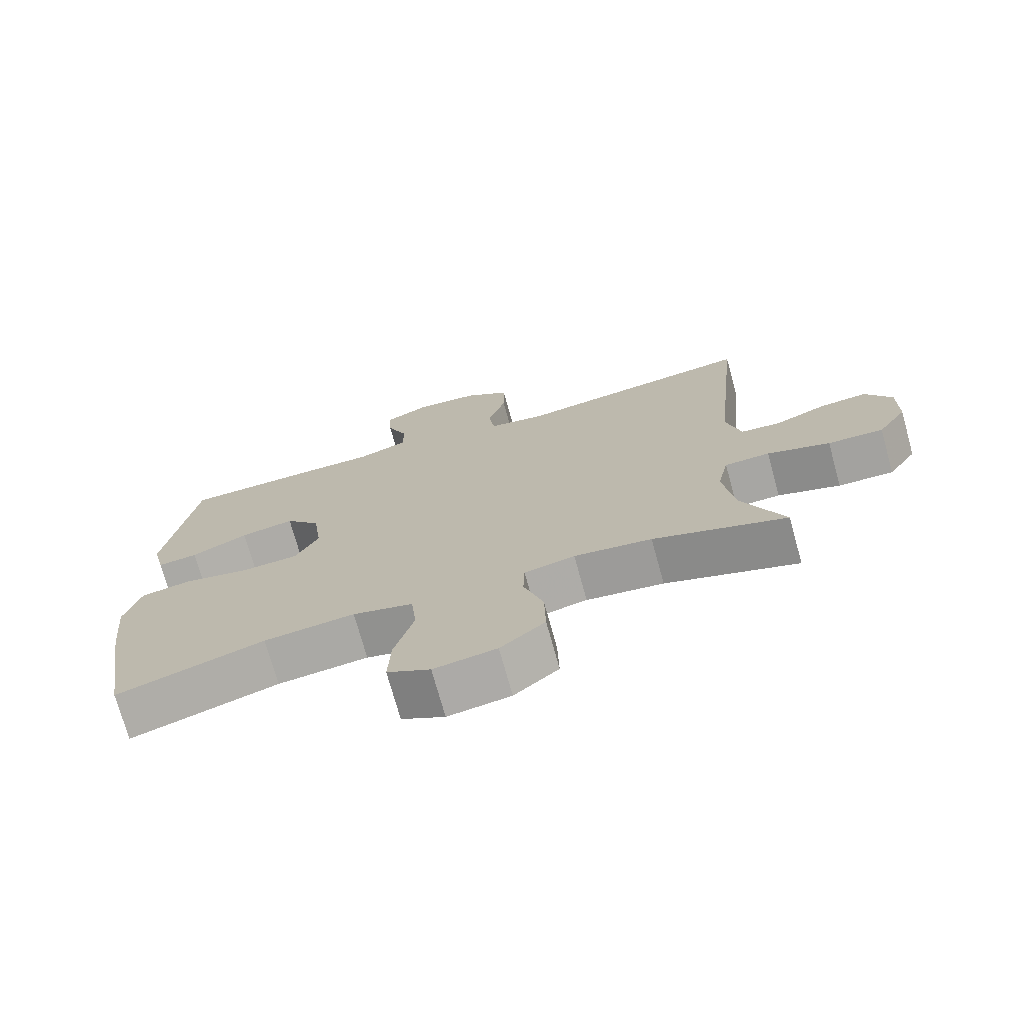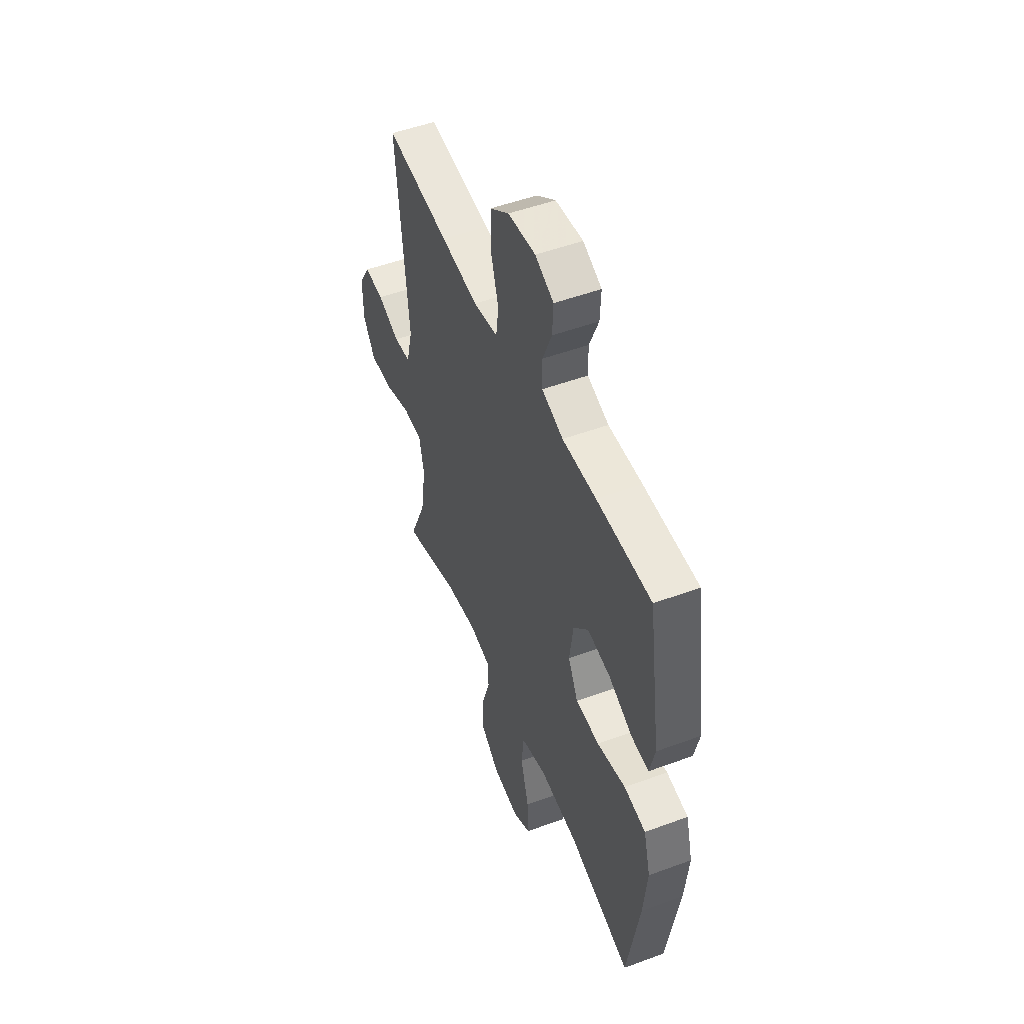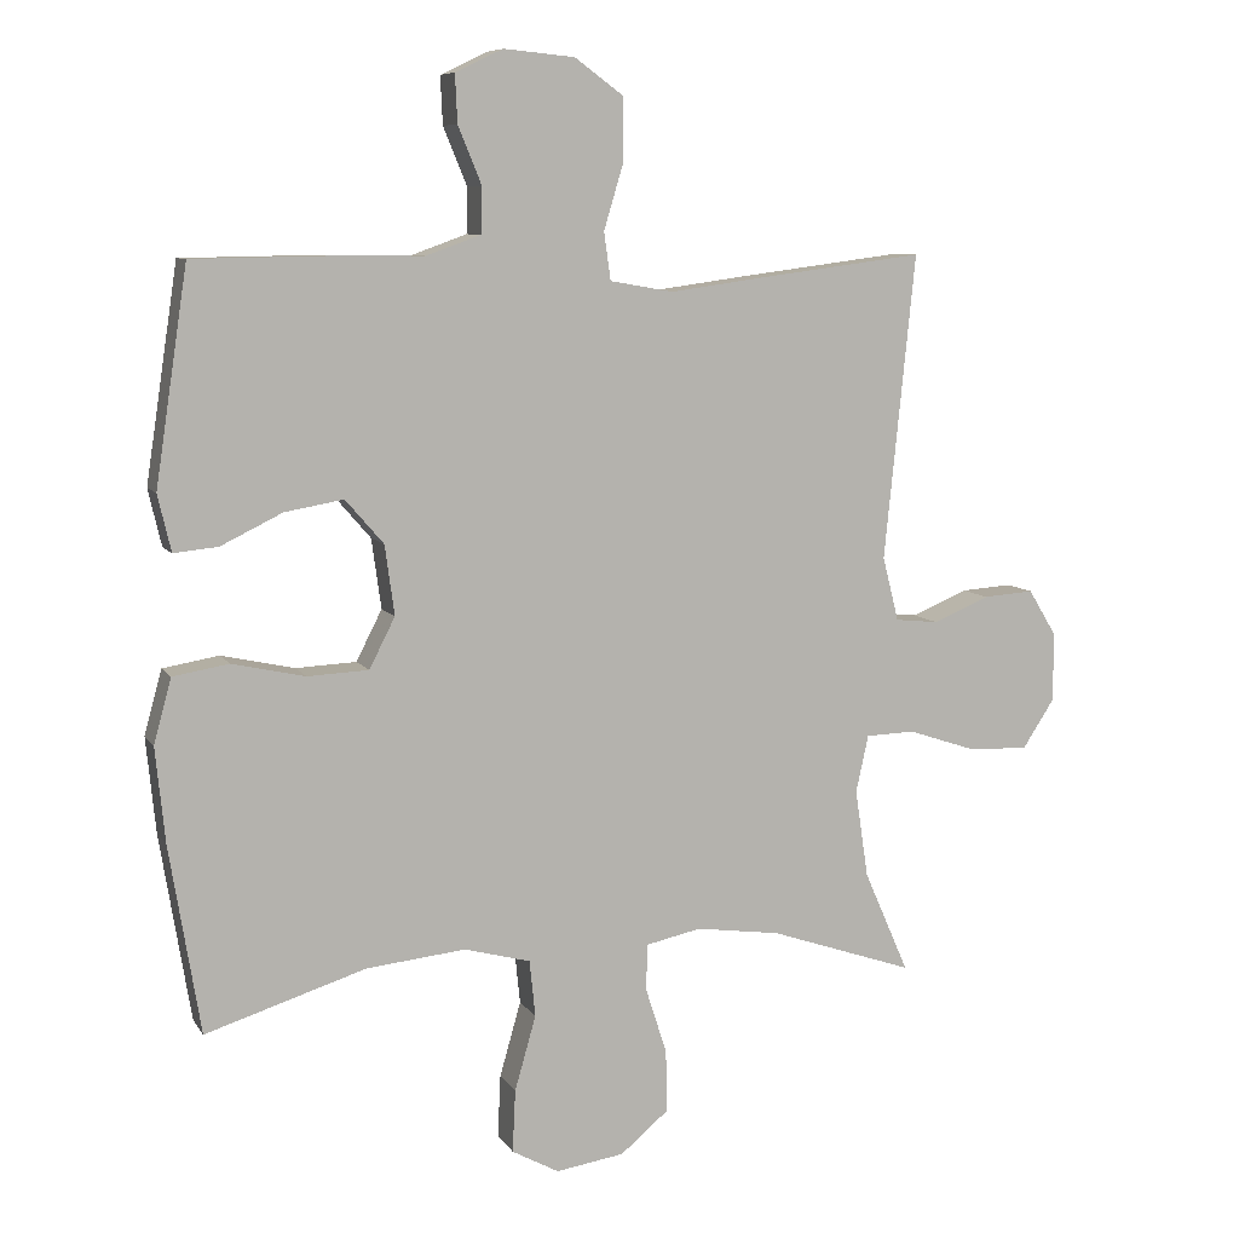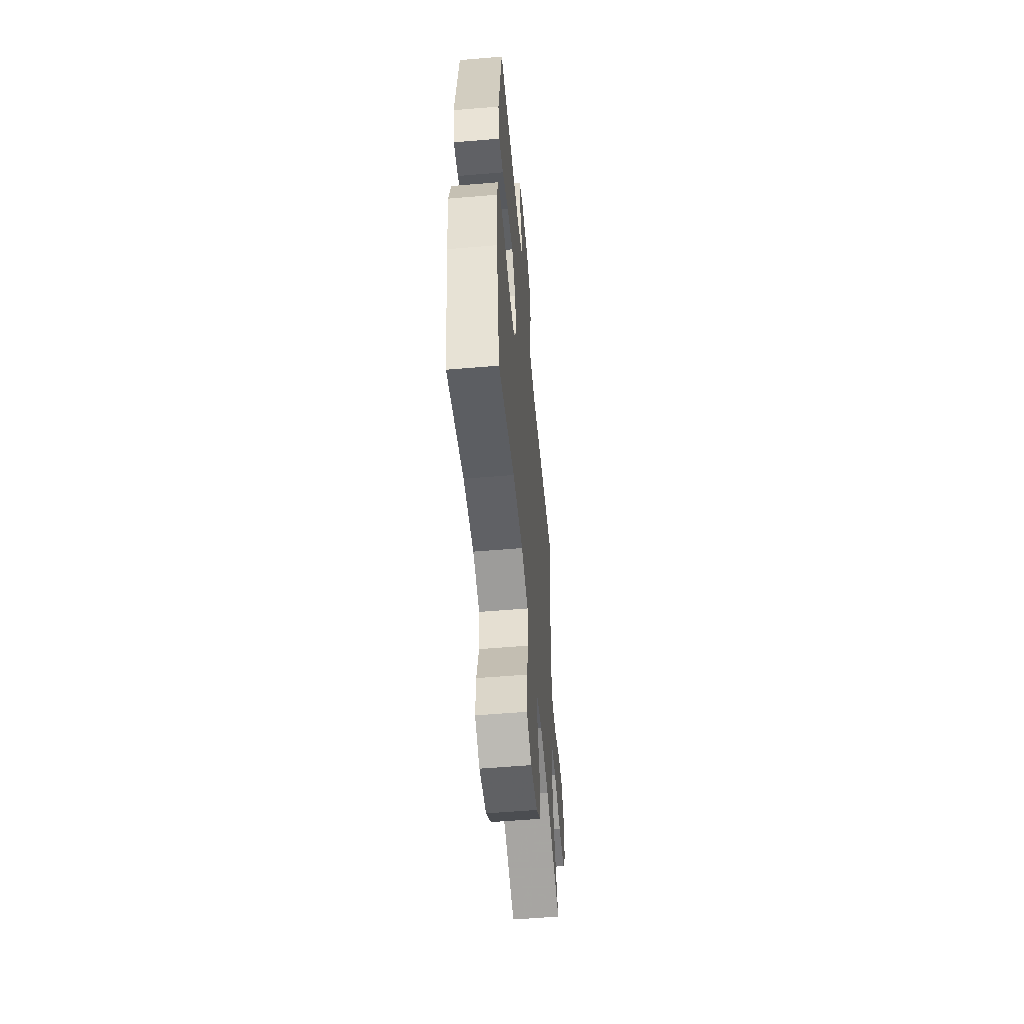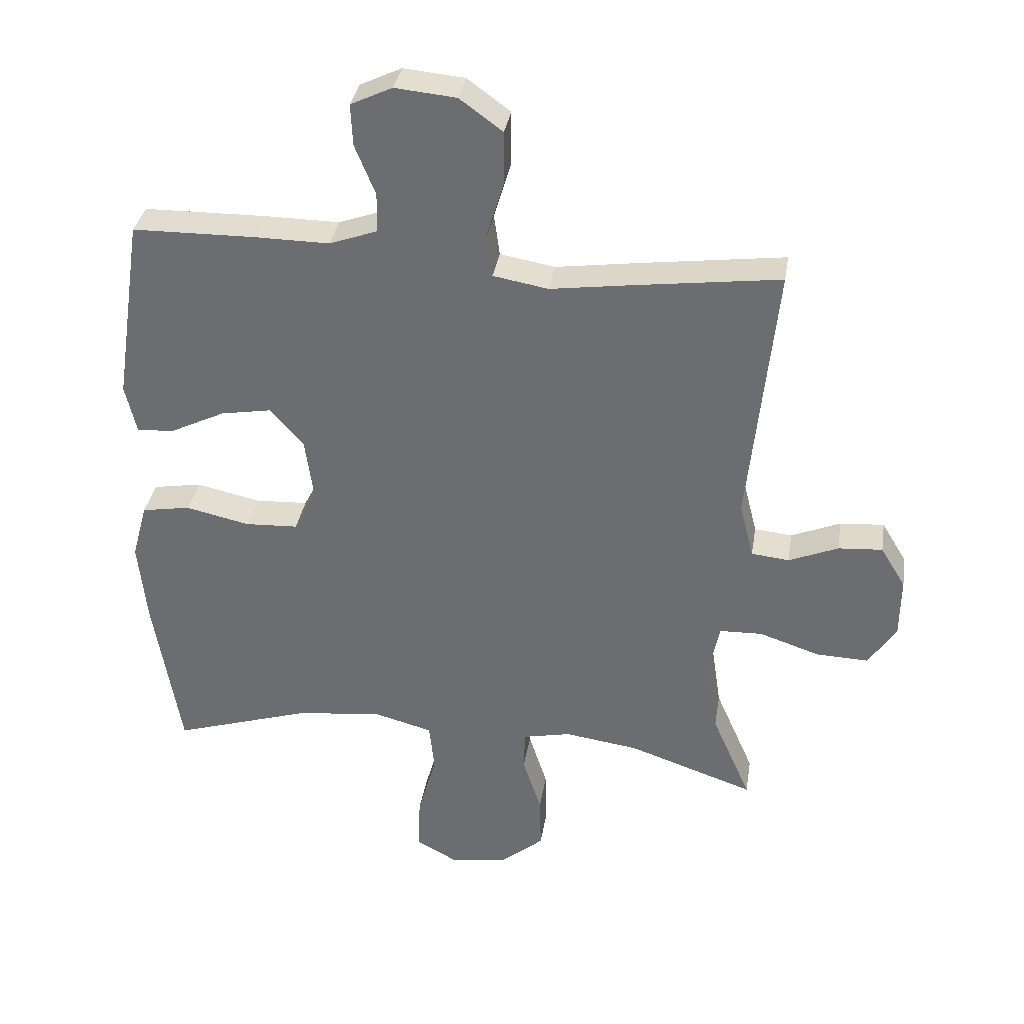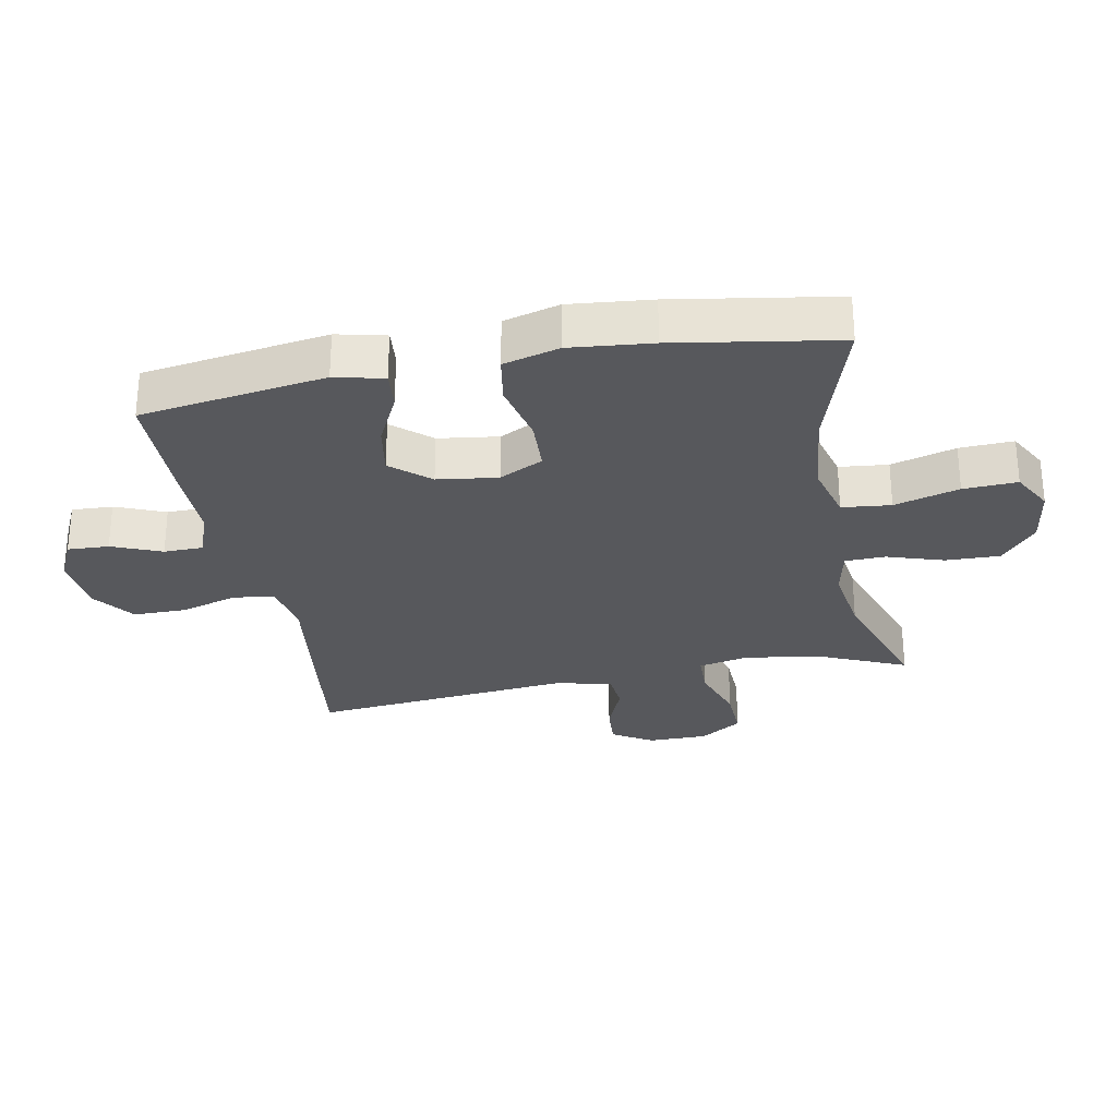
<metadata>
{"format":"obj","ext":"obj","renderer":"f3d","projection":"perspective","resolution":1024,"background":"white","views":[{"elev":-73.4,"azim":-164.5,"up":"+Z"},{"elev":50.7,"azim":68.0,"up":"+Z"},{"elev":8.3,"azim":160.9,"up":"+Z"},{"elev":-55.5,"azim":95.1,"up":"+Z"},{"elev":34.6,"azim":-170.9,"up":"+Z"},{"elev":-28.5,"azim":100.9,"up":"+Y"}]}
</metadata>
<code>
v -0.5 0.07 -0.5
v -0.439 0.07 -0.361
v -0.421 0.07 -0.241
v -0.438 0.07 -0.163
v -0.505 0.07 -0.161
v -0.598 0.07 -0.192
v -0.68 0.07 -0.195
v -0.723 0.07 -0.129
v -0.724 0.07 -0.035
v -0.685 0.07 0.029
v -0.616 0.07 0.024
v -0.539 0.07 -0.008
v -0.48 0.07 -0.002
v -0.458 0.07 0.085
v -0.5 0.07 0.5
v -0.276 0.07 0.471
v -0.146 0.07 0.453
v -0.06 0.07 0.468
v -0.051 0.07 0.533
v -0.078 0.07 0.623
v -0.078 0.07 0.707
v -0.011 0.07 0.756
v 0.085 0.07 0.765
v 0.15 0.07 0.734
v 0.147 0.07 0.669
v 0.115 0.07 0.591
v 0.116 0.07 0.529
v 0.191 0.07 0.502
v 0.309 0.07 0.503
v 0.5 0.07 0.5
v 0.544 0.07 0.208
v 0.526 0.07 0.131
v 0.466 0.07 0.137
v 0.382 0.07 0.178
v 0.302 0.07 0.192
v 0.25 0.07 0.132
v 0.237 0.07 0.037
v 0.272 0.07 -0.032
v 0.355 0.07 -0.036
v 0.455 0.07 -0.014
v 0.531 0.07 -0.027
v 0.555 0.07 -0.115
v 0.542 0.07 -0.244
v 0.5 0.07 -0.5
v 0.281 0.07 -0.431
v 0.146 0.07 -0.417
v 0.056 0.07 -0.441
v 0.048 0.07 -0.518
v 0.077 0.07 -0.62
v 0.081 0.07 -0.705
v 0.017 0.07 -0.74
v -0.076 0.07 -0.726
v -0.142 0.07 -0.671
v -0.14 0.07 -0.586
v -0.111 0.07 -0.496
v -0.113 0.07 -0.433
v -0.188 0.07 -0.417
v -0.303 0.07 -0.433
v -0.5 0 -0.5
v -0.439 0 -0.361
v -0.421 0 -0.241
v -0.438 0 -0.163
v -0.505 0 -0.161
v -0.598 0 -0.192
v -0.68 0 -0.195
v -0.723 0 -0.129
v -0.724 0 -0.035
v -0.685 0 0.029
v -0.616 0 0.024
v -0.539 0 -0.008
v -0.48 0 -0.002
v -0.458 0 0.085
v -0.5 0 0.5
v -0.276 0 0.471
v -0.146 0 0.453
v -0.06 0 0.468
v -0.051 0 0.533
v -0.078 0 0.623
v -0.078 0 0.707
v -0.011 0 0.756
v 0.085 0 0.765
v 0.15 0 0.734
v 0.147 0 0.669
v 0.115 0 0.591
v 0.116 0 0.529
v 0.191 0 0.502
v 0.309 0 0.503
v 0.5 0 0.5
v 0.544 0 0.208
v 0.526 0 0.131
v 0.466 0 0.137
v 0.382 0 0.178
v 0.302 0 0.192
v 0.25 0 0.132
v 0.237 0 0.037
v 0.272 0 -0.032
v 0.355 0 -0.036
v 0.455 0 -0.014
v 0.531 0 -0.027
v 0.555 0 -0.115
v 0.542 0 -0.244
v 0.5 0 -0.5
v 0.281 0 -0.431
v 0.146 0 -0.417
v 0.056 0 -0.441
v 0.048 0 -0.518
v 0.077 0 -0.62
v 0.081 0 -0.705
v 0.017 0 -0.74
v -0.076 0 -0.726
v -0.142 0 -0.671
v -0.14 0 -0.586
v -0.111 0 -0.496
v -0.113 0 -0.433
v -0.188 0 -0.417
v -0.303 0 -0.433
f 53 54 55
f 52 53 55
f 51 52 55
f 50 51 55
f 49 50 55
f 48 49 55
f 47 48 55 56
f 46 47 56 57
f 43 44 45
f 42 43 45
f 41 42 45
f 40 41 45
f 39 40 45
f 38 39 45 46
f 37 38 46 57
f 32 33 34
f 31 32 34
f 30 31 34
f 29 30 34
f 28 29 34
f 27 28 34 35
f 24 25 26
f 23 24 26
f 22 23 26
f 21 22 26
f 20 21 26
f 19 20 26
f 18 19 26 27
f 14 15 16 17
f 13 14 17 18
f 10 11 12
f 9 10 12
f 8 9 12
f 7 8 12
f 6 7 12
f 5 6 12
f 4 5 12 13
f 58 1 2
f 58 2 3
f 57 58 3
f 37 57 3
f 36 37 3
f 27 35 36
f 18 27 36
f 13 18 36
f 4 13 36
f 3 4 36
f 113 112 111
f 113 111 110
f 113 110 109
f 113 109 108
f 113 108 107
f 113 107 106
f 114 113 106 105
f 115 114 105 104
f 103 102 101
f 103 101 100
f 103 100 99
f 103 99 98
f 103 98 97
f 104 103 97 96
f 115 104 96 95
f 92 91 90
f 92 90 89
f 92 89 88
f 92 88 87
f 92 87 86
f 93 92 86 85
f 84 83 82
f 84 82 81
f 84 81 80
f 84 80 79
f 84 79 78
f 84 78 77
f 85 84 77 76
f 75 74 73 72
f 76 75 72 71
f 70 69 68
f 70 68 67
f 70 67 66
f 70 66 65
f 70 65 64
f 70 64 63
f 71 70 63 62
f 60 59 116
f 61 60 116
f 61 116 115
f 61 115 95
f 61 95 94
f 94 93 85
f 94 85 76
f 94 76 71
f 94 71 62
f 94 62 61
f 1 59 60 2
f 2 60 61 3
f 3 61 62 4
f 4 62 63 5
f 5 63 64 6
f 6 64 65 7
f 7 65 66 8
f 8 66 67 9
f 9 67 68 10
f 10 68 69 11
f 11 69 70 12
f 12 70 71 13
f 13 71 72 14
f 14 72 73 15
f 15 73 74 16
f 16 74 75 17
f 17 75 76 18
f 18 76 77 19
f 19 77 78 20
f 20 78 79 21
f 21 79 80 22
f 22 80 81 23
f 23 81 82 24
f 24 82 83 25
f 25 83 84 26
f 26 84 85 27
f 27 85 86 28
f 28 86 87 29
f 29 87 88 30
f 30 88 89 31
f 31 89 90 32
f 32 90 91 33
f 33 91 92 34
f 34 92 93 35
f 35 93 94 36
f 36 94 95 37
f 37 95 96 38
f 38 96 97 39
f 39 97 98 40
f 40 98 99 41
f 41 99 100 42
f 42 100 101 43
f 43 101 102 44
f 44 102 103 45
f 45 103 104 46
f 46 104 105 47
f 47 105 106 48
f 48 106 107 49
f 49 107 108 50
f 50 108 109 51
f 51 109 110 52
f 52 110 111 53
f 53 111 112 54
f 54 112 113 55
f 55 113 114 56
f 56 114 115 57
f 57 115 116 58
f 58 116 59 1

</code>
